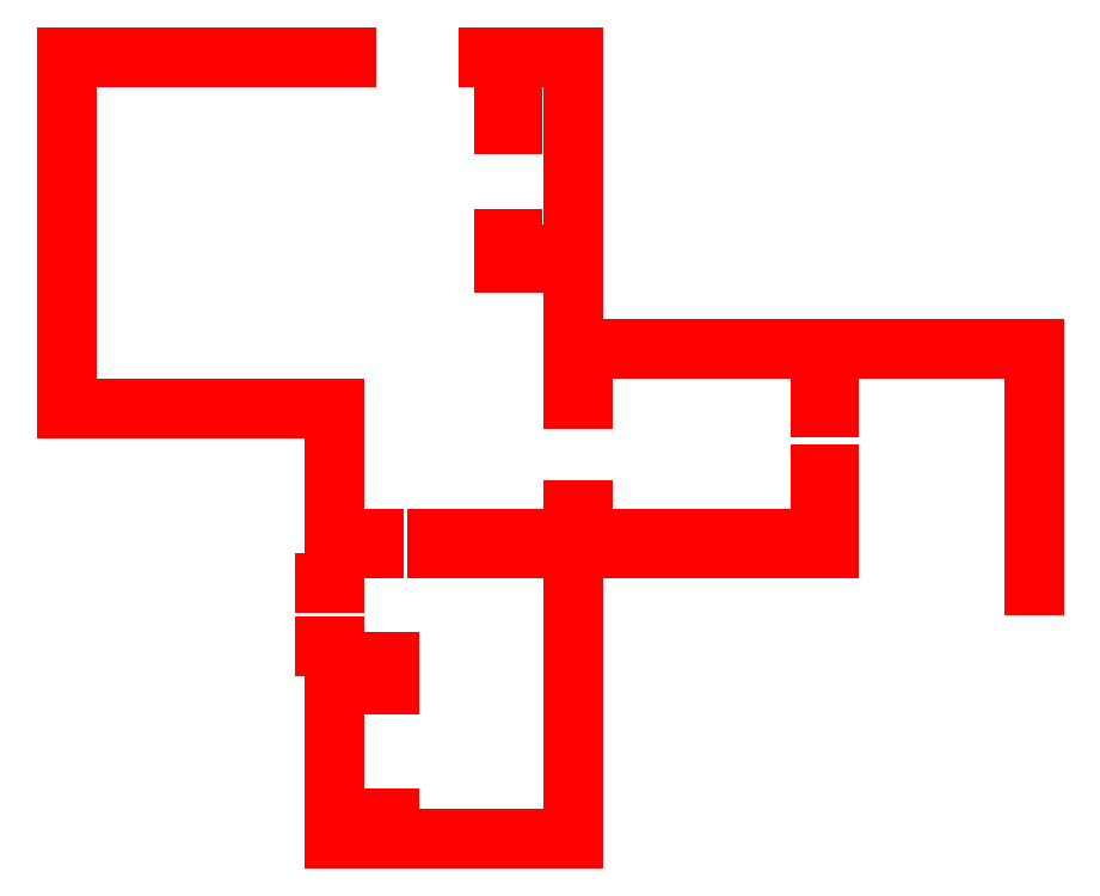
<metadata>
{"format":"dxf","ext":"dxf","renderer":"ezdxf+matplotlib","layout":"modelspace","background":"white","min_lineweight":24,"dpi":150}
</metadata>
<code>
0
SECTION
2
ENTITIES
0
LINE
8
Walls
10
32.47
20
17.18
30
0
11
126
21
17.18
31
0
0
LINE
8
Walls
10
32.47
20
17.18
30
0
11
32.47
21
27.68
31
0
0
LINE
8
Walls
10
32.47
20
27.68
30
0
11
27.97
21
27.68
31
0
0
LINE
8
Walls
10
27.97
20
27.68
30
0
11
27.97
21
17.18
31
0
0
LINE
8
Walls
10
27.97
20
17.18
30
0
11
4.474
21
17.18
31
0
0
LINE
8
Walls
10
4.474
20
17.18
30
0
11
4.474
21
102.4
31
0
0
LINE
8
Walls
10
4.474
20
102.4
30
0
11
27.97
21
102.4
31
0
0
LINE
8
Walls
10
27.97
20
102.4
30
0
11
27.97
21
95.43
31
0
0
LINE
8
Walls
10
27.97
20
95.43
30
0
11
32.47
21
95.43
31
0
0
LINE
8
Walls
10
32.47
20
106.9
30
0
11
32.47
21
95.43
31
0
0
LINE
8
Walls
10
32.47
20
106.9
30
0
11
4.474
21
106.9
31
0
0
LINE
8
Walls
10
4.474
20
106.9
30
0
11
4.474
21
114.9
31
0
0
LINE
8
Walls
10
4.474
20
114.9
30
0
11
-0.02551
21
114.9
31
0
0
LINE
8
Walls
10
126
20
164.9
30
0
11
56.47
21
164.9
31
0
0
LINE
8
Walls
10
56.47
20
164.9
30
0
11
56.47
21
169.4
31
0
0
LINE
8
Walls
10
24.47
20
169.4
30
0
11
24.47
21
164.9
31
0
0
LINE
8
Walls
10
4.474
20
146.9
30
0
11
-0.02551
21
146.9
31
0
0
LINE
8
Walls
10
24.47
20
169.4
30
0
11
4.474
21
169.4
31
0
0
LINE
8
Walls
10
4.474
20
169.4
30
0
11
4.474
21
235.4
31
0
0
LINE
8
Walls
10
4.474
20
146.9
30
0
11
4.474
21
164.9
31
0
0
LINE
8
Walls
10
4.474
20
164.9
30
0
11
24.47
21
164.9
31
0
0
LINE
8
Walls
10
4.474
20
235.4
30
0
11
-131.5
21
235.4
31
0
0
LINE
8
Walls
10
-131.5
20
235.4
30
0
11
-131.5
21
413.9
31
0
0
LINE
8
Walls
10
56.47
20
169.4
30
0
11
126
21
169.4
31
0
0
LINE
8
Walls
10
126
20
183.9
30
0
11
130.5
21
183.9
31
0
0
LINE
8
Walls
10
130.5
20
169.4
30
0
11
251
21
169.4
31
0
0
LINE
8
Walls
10
251
20
169.4
30
0
11
251
21
202.4
31
0
0
LINE
8
Walls
10
251
20
202.4
30
0
11
255.5
21
202.4
31
0
0
LINE
8
Walls
10
255.5
20
202.4
30
0
11
255.5
21
164.9
31
0
0
LINE
8
Walls
10
255.5
20
164.9
30
0
11
130.5
21
164.9
31
0
0
LINE
8
Walls
10
251
20
235.9
30
0
11
251
21
265.9
31
0
0
LINE
8
Walls
10
251
20
265.9
30
0
11
130.5
21
265.9
31
0
0
LINE
8
Walls
10
251
20
235.9
30
0
11
255.5
21
235.9
31
0
0
LINE
8
Walls
10
255.5
20
235.9
30
0
11
255.5
21
265.9
31
0
0
LINE
8
Walls
10
130.5
20
265.9
30
0
11
130.5
21
240.4
31
0
0
LINE
8
Walls
10
130.5
20
240.4
30
0
11
126
21
240.4
31
0
0
LINE
8
Walls
10
126
20
240.4
30
0
11
126
21
309.4
31
0
0
LINE
8
Walls
10
126
20
183.9
30
0
11
126
21
169.4
31
0
0
LINE
8
Walls
10
126
20
164.9
30
0
11
126
21
17.18
31
0
0
LINE
8
Walls
10
126
20
309.4
30
0
11
90.47
21
309.4
31
0
0
LINE
8
Walls
10
90.47
20
309.4
30
0
11
90.47
21
321.4
31
0
0
LINE
8
Walls
10
90.47
20
379.9
30
0
11
90.47
21
413.9
31
0
0
LINE
8
Walls
10
130.5
20
183.9
30
0
11
130.5
21
169.4
31
0
0
LINE
8
Walls
10
90.47
20
321.4
30
0
11
94.97
21
321.4
31
0
0
LINE
8
Walls
10
90.47
20
379.9
30
0
11
94.97
21
379.9
31
0
0
LINE
8
Walls
10
94.97
20
321.4
30
0
11
94.97
21
313.9
31
0
0
LINE
8
Walls
10
94.97
20
313.9
30
0
11
126
21
313.9
31
0
0
LINE
8
Walls
10
90.47
20
413.9
30
0
11
82.47
21
413.9
31
0
0
LINE
8
Walls
10
10.47
20
413.9
30
0
11
-131.5
21
413.9
31
0
0
LINE
8
Walls
10
94.97
20
379.9
30
0
11
94.97
21
413.9
31
0
0
LINE
8
Walls
10
94.97
20
413.9
30
0
11
126
21
413.9
31
0
0
LINE
8
Walls
10
126
20
413.9
30
0
11
126
21
313.9
31
0
0
LINE
8
Walls
10
255.5
20
265.9
30
0
11
359.5
21
265.9
31
0
0
LINE
8
Walls
10
359.5
20
265.9
30
0
11
359.5
21
145.9
31
0
0
ENDSEC
0
EOF

</code>
